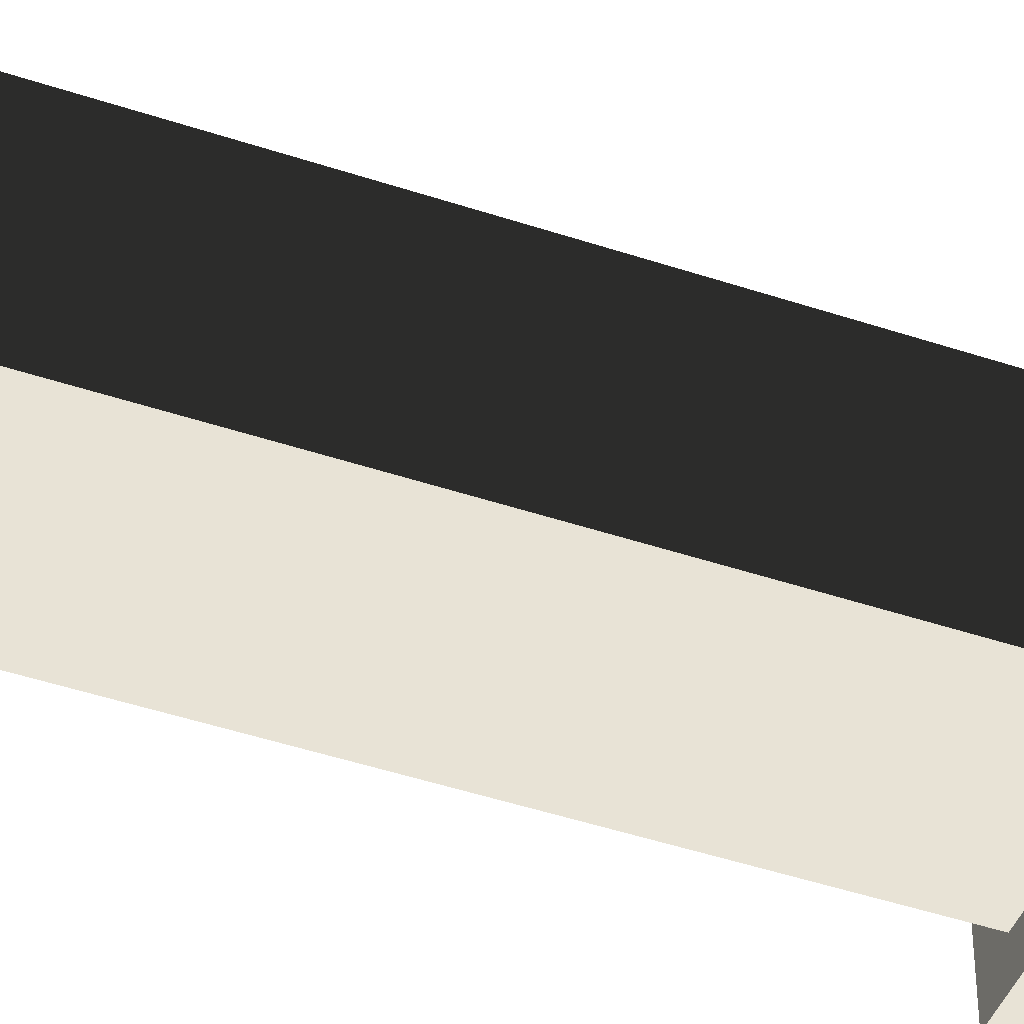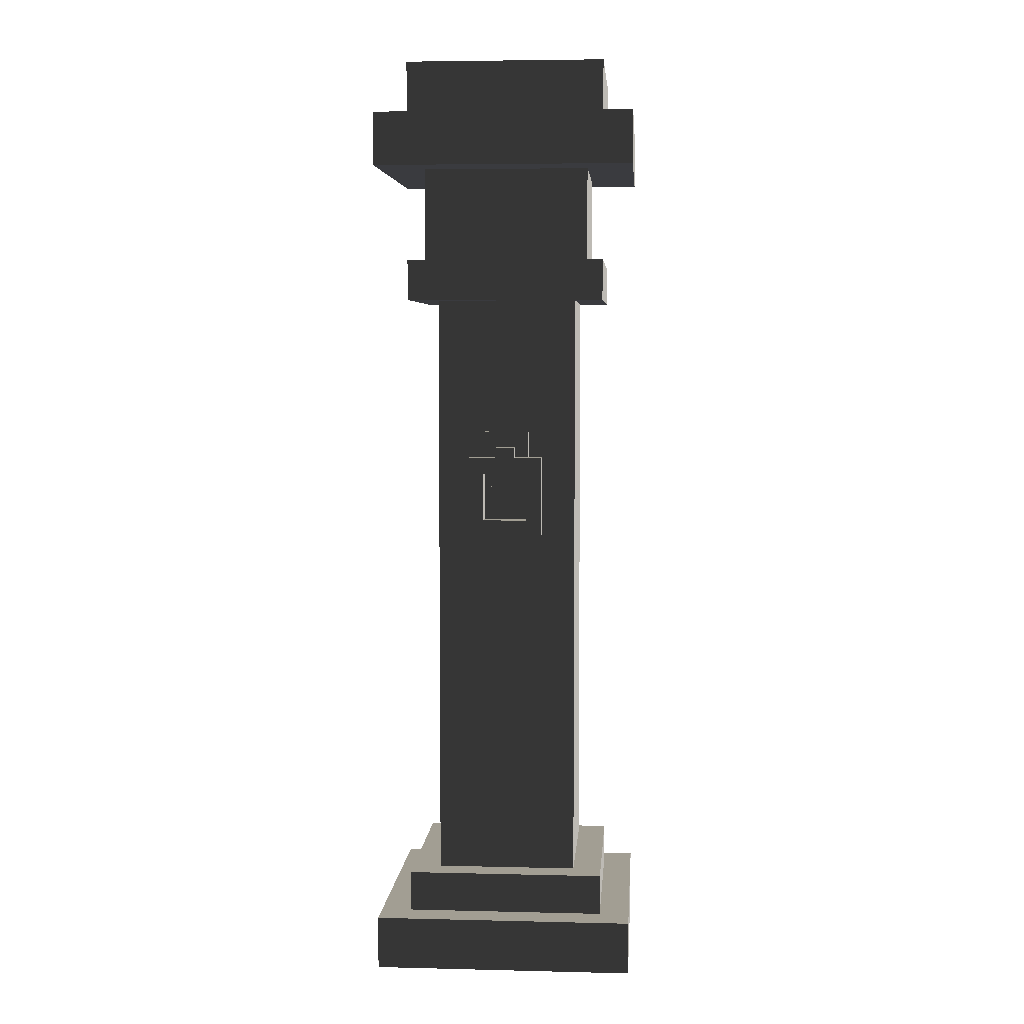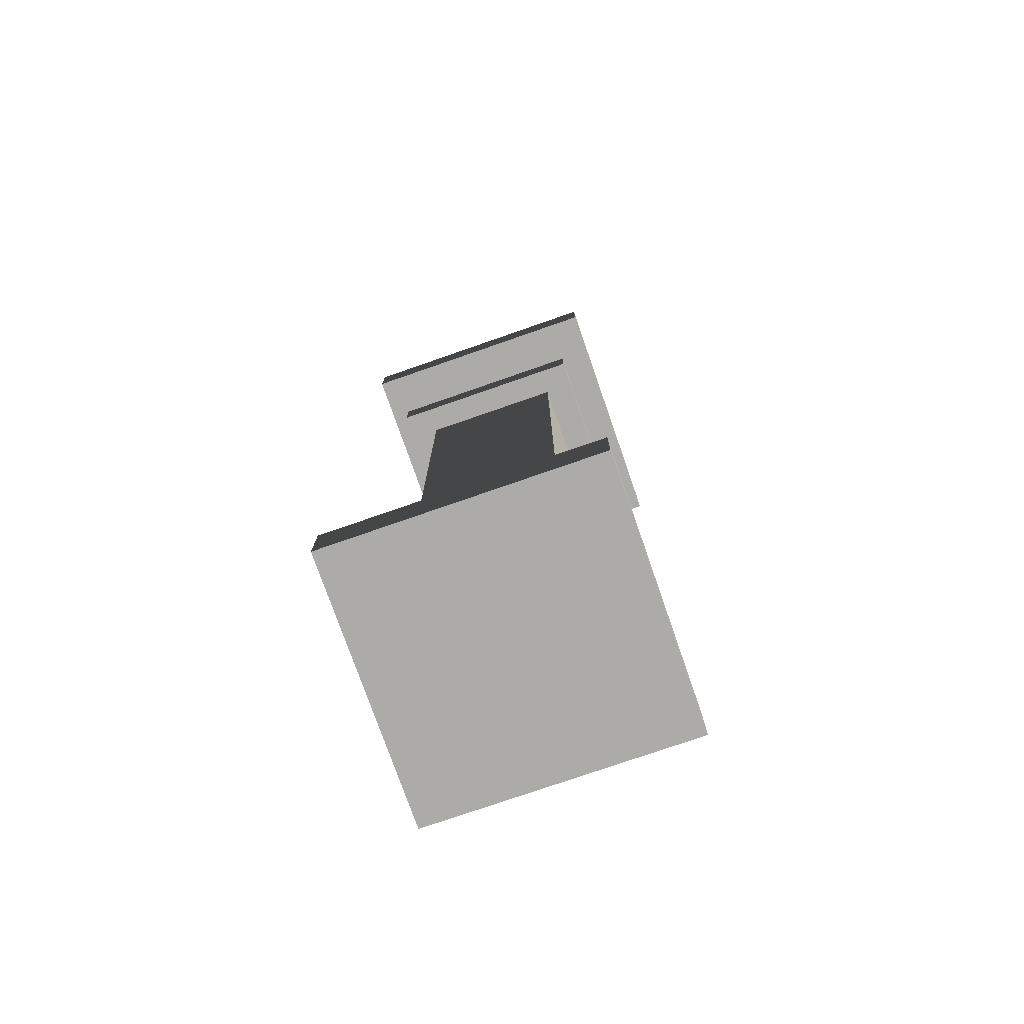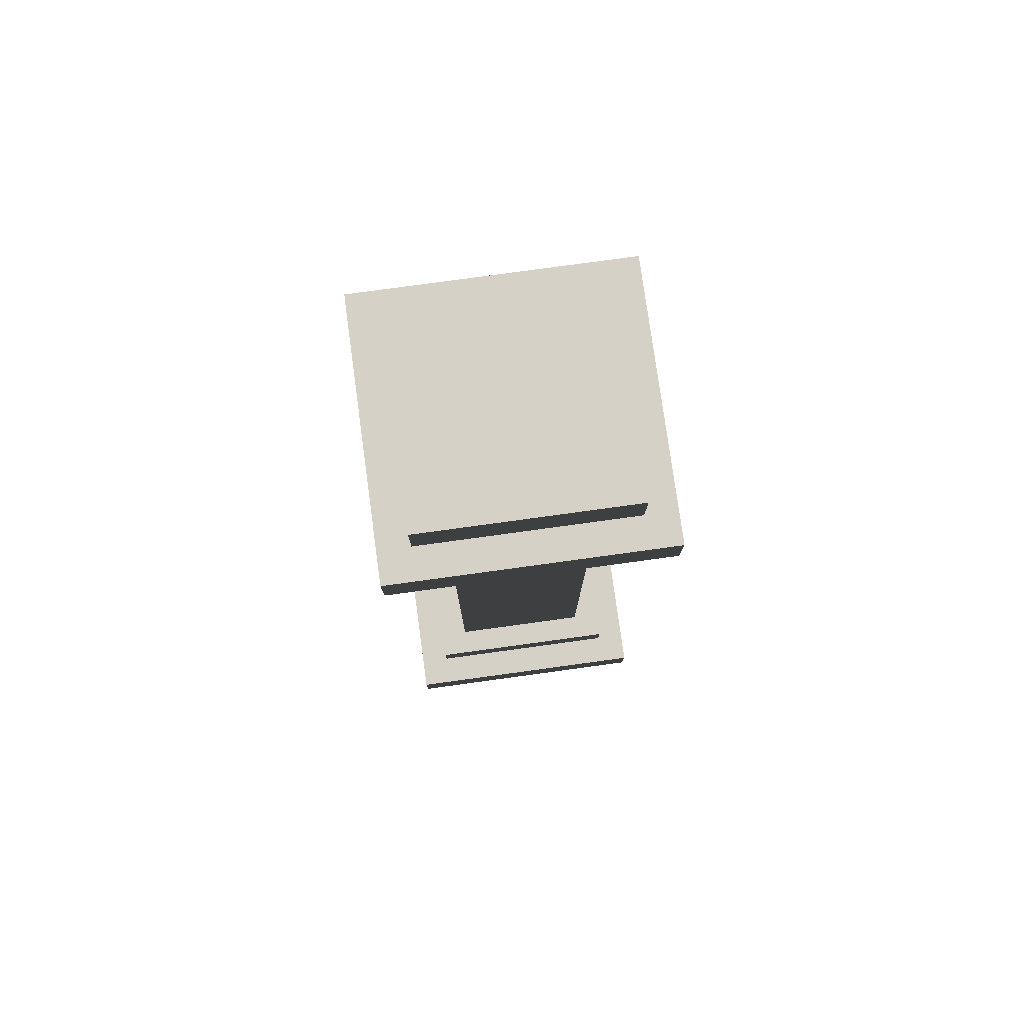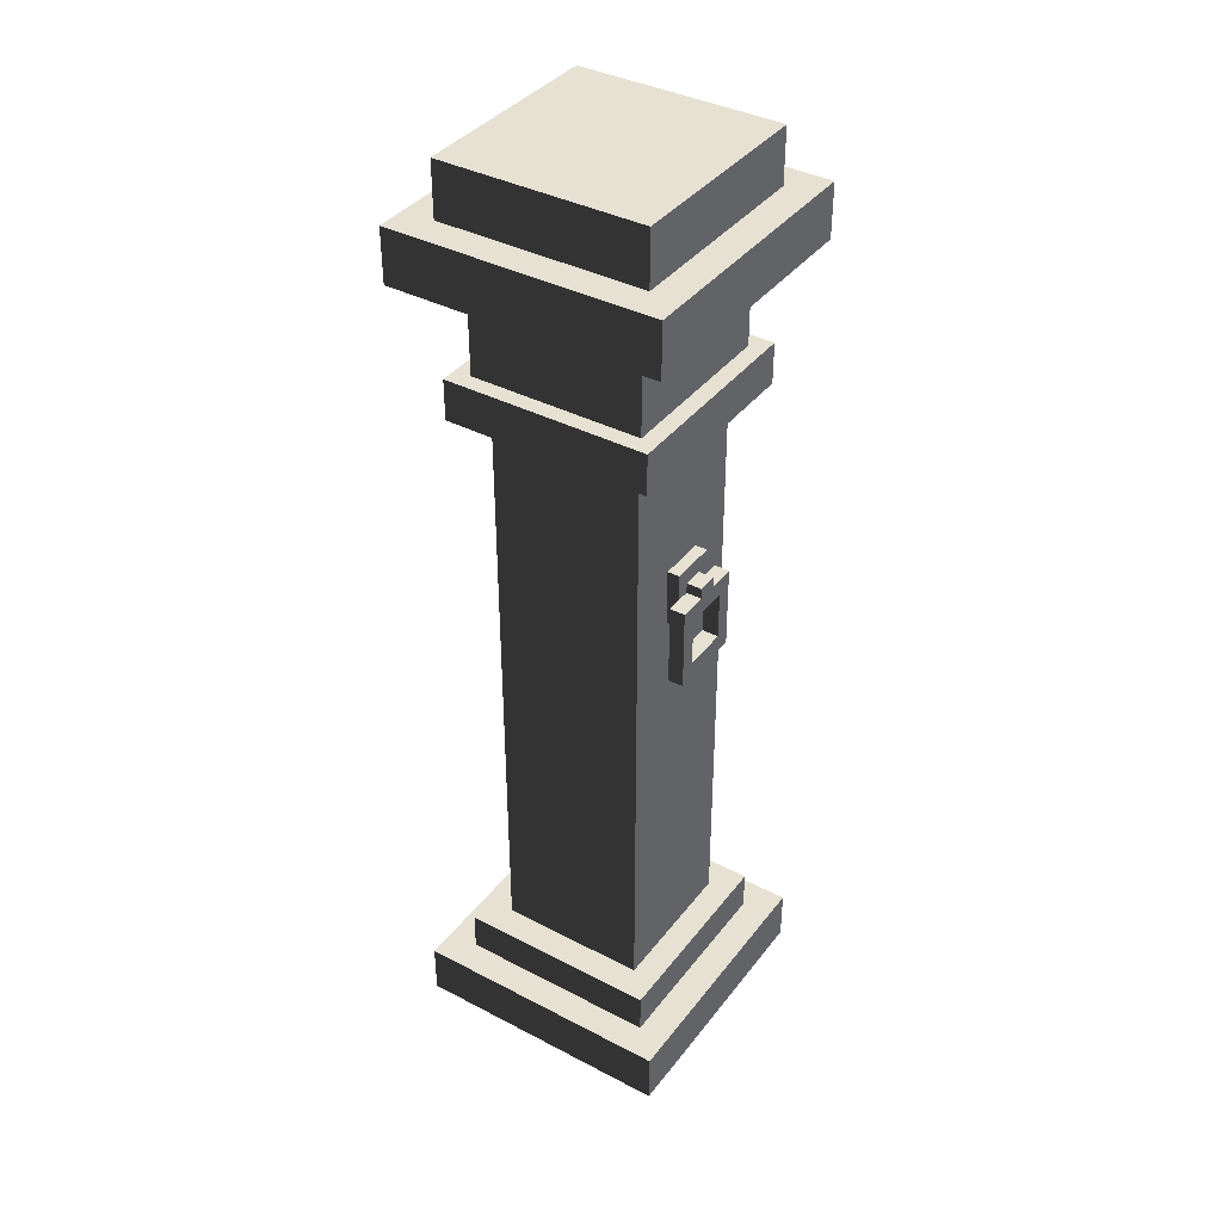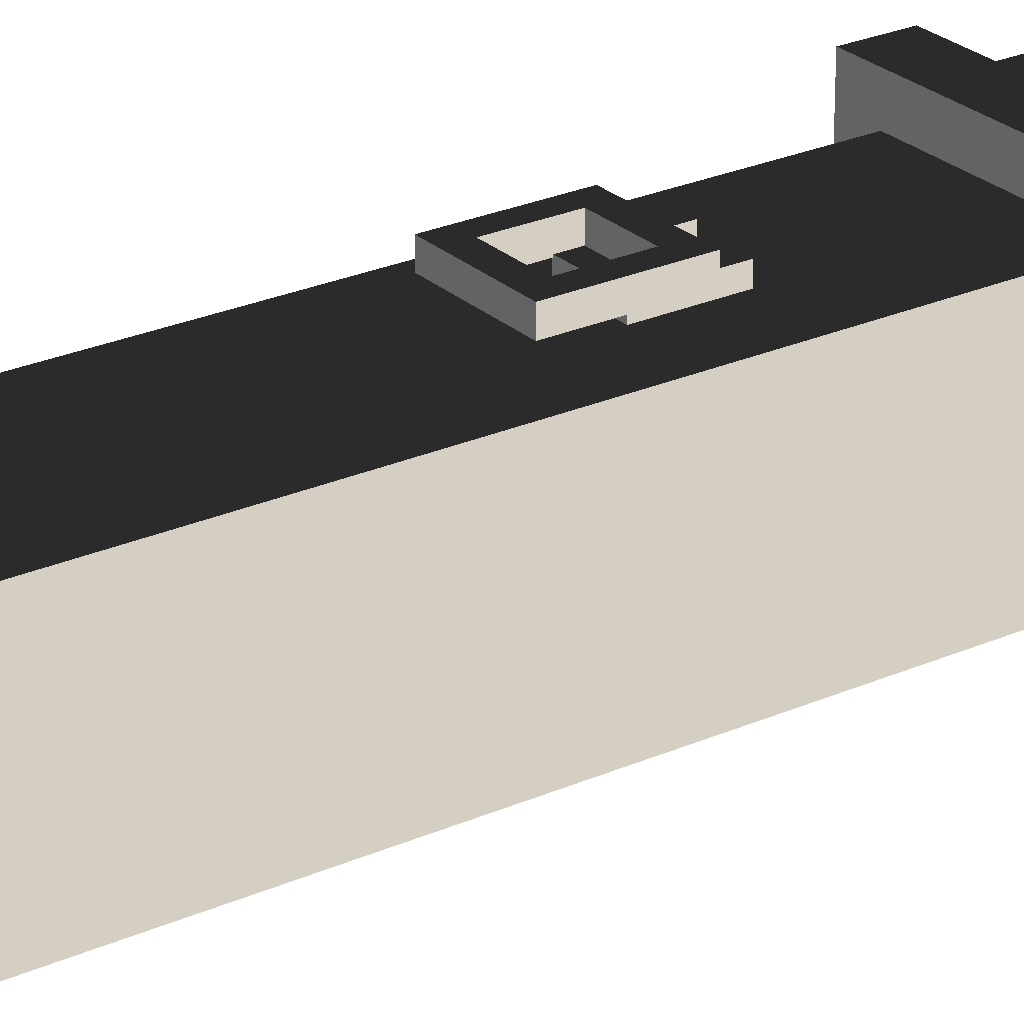
<metadata>
{"format":"obj","ext":"obj","renderer":"f3d","projection":"perspective","resolution":1024,"background":"white","views":[{"elev":-45.0,"azim":68.7,"up":"+Z"},{"elev":5.1,"azim":4.3,"up":"+Y"},{"elev":-76.3,"azim":-160.8,"up":"+Y"},{"elev":78.7,"azim":172.2,"up":"+Y"},{"elev":38.6,"azim":-56.7,"up":"+Y"},{"elev":25.7,"azim":54.6,"up":"+Z"}]}
</metadata>
<code>
v 0.6982 0.2828 0.6982
v -0.6982 0.2828 0.6982
v -0.6982 0.2828 -0.6982
v 0.6982 0.2828 -0.6982
v -0.6982 -1.482e-21 -0.6982
v -0.6982 -1.71e-16 0.6982
v 0.6982 2.045e-21 0.6982
v 0.6982 1.71e-16 -0.6982
v -0.5358 0.4998 -0.5358
v 0.5358 0.4998 -0.5358
v 0.5358 0.4998 0.5358
v -0.5358 0.4998 0.5358
v -0.5358 0.2828 0.5358
v -0.5358 0.4998 0.5358
v 0.5358 0.4998 0.5358
v 0.5358 0.2828 0.5358
v 0.5358 0.2828 0.5358
v 0.5358 0.4998 0.5358
v 0.5358 0.4998 -0.5358
v 0.5358 0.2828 -0.5358
v 0.5358 0.4998 -0.5358
v -0.5358 0.4998 -0.5358
v -0.5358 0.2828 -0.5358
v 0.5358 0.2828 -0.5358
v -0.5358 0.2828 -0.5358
v -0.5358 0.4998 -0.5358
v -0.5358 0.4998 0.5358
v -0.5358 0.2828 0.5358
v -0.5358 3.938 -0.5358
v 0.5358 3.938 -0.5358
v 0.5358 3.938 0.5358
v -0.5358 3.938 0.5358
v -0.5358 3.721 0.5358
v -0.5358 3.938 0.5358
v 0.5358 3.938 0.5358
v 0.5358 3.721 0.5358
v 0.5358 3.721 0.5358
v 0.5358 3.938 0.5358
v 0.5358 3.938 -0.5358
v 0.5358 3.721 -0.5358
v 0.5358 3.938 -0.5358
v -0.5358 3.938 -0.5358
v -0.5358 3.721 -0.5358
v 0.5358 3.721 -0.5358
v -0.5358 3.721 -0.5358
v -0.5358 3.938 -0.5358
v -0.5358 3.938 0.5358
v -0.5358 3.721 0.5358
v 0.5358 3.721 0.5358
v 0.5358 3.721 -0.5358
v -0.5358 3.721 -0.5358
v -0.5358 3.721 0.5358
v 0.6982 4.722 0.6982
v -0.6982 4.722 0.6982
v -0.6982 4.722 -0.6982
v 0.6982 4.722 -0.6982
v -0.6982 4.439 0.6982
v -0.6982 4.722 0.6982
v 0.6982 4.722 0.6982
v 0.6982 4.439 0.6982
v 0.6982 4.439 0.6982
v 0.6982 4.722 0.6982
v 0.6982 4.722 -0.6982
v 0.6982 4.439 -0.6982
v 0.6982 4.722 -0.6982
v -0.6982 4.722 -0.6982
v -0.6982 4.439 -0.6982
v 0.6982 4.439 -0.6982
v -0.6982 4.439 -0.6982
v -0.6982 4.722 -0.6982
v -0.6982 4.722 0.6982
v -0.6982 4.439 0.6982
v -0.6982 4.439 -0.6982
v -0.6982 4.439 0.6982
v 0.6982 4.439 0.6982
v 0.6982 4.439 -0.6982
v -0.5358 5.01 -0.5358
v 0.5358 5.01 -0.5358
v 0.5358 5.01 0.5358
v -0.5358 5.01 0.5358
v -0.5358 4.722 0.5358
v -0.5358 5.01 0.5358
v 0.5358 5.01 0.5358
v 0.5358 4.722 0.5358
v 0.5358 5.01 0.5358
v 0.5358 5.01 -0.5358
v 0.5358 4.722 -0.5358
v 0.5358 4.722 0.5358
v 0.5358 4.722 -0.5358
v 0.5358 5.01 -0.5358
v -0.5358 5.01 -0.5358
v -0.5358 4.722 -0.5358
v -0.5358 4.722 -0.5358
v -0.5358 5.01 -0.5358
v -0.5358 5.01 0.5358
v -0.5358 4.722 0.5358
v -0.4488 3.938 0.4488
v -0.4488 4.439 0.4488
v 0.4488 4.439 0.4488
v 0.4488 3.938 0.4488
v 0.4488 3.938 0.4488
v 0.4488 4.439 0.4488
v 0.4488 4.439 -0.4488
v 0.4488 3.938 -0.4488
v 0.4488 4.439 -0.4488
v -0.4488 4.439 -0.4488
v -0.4488 3.938 -0.4488
v 0.4488 3.938 -0.4488
v -0.4488 3.938 -0.4488
v -0.4488 4.439 -0.4488
v -0.4488 4.439 0.4488
v -0.4488 3.938 0.4488
v -0.3809 2.324 0.3957
v -0.3809 1.461 0.3957
v -0.3809 1.461 -0.3957
v -0.3809 2.324 -0.3957
v 0.3809 2.324 0.3957
v 0.3809 1.461 0.3957
v -0.3809 1.461 0.3957
v -0.3809 2.324 0.3957
v -0.3809 3.639 0.3957
v -0.3809 2.407 0.3957
v -0.3809 2.407 -0.3957
v -0.3809 3.639 -0.3957
v 0.3809 3.639 0.3957
v 0.3809 2.407 0.3957
v -0.3809 2.407 0.3957
v -0.3809 3.639 0.3957
v 0.3809 1.365 -0.3957
v 0.3809 0.4998 -0.3957
v 0.3809 0.4998 0.3957
v 0.3809 1.365 0.3957
v -0.3809 1.365 0.3957
v -0.3809 0.4998 0.3957
v -0.3809 0.4998 -0.3957
v -0.3809 1.365 -0.3957
v 0.3809 1.365 0.3957
v 0.3809 0.4998 0.3957
v -0.3809 0.4998 0.3957
v -0.3809 1.365 0.3957
v -0.1235 2.992 0.4593
v 0.1235 2.992 0.4593
v 0.1235 2.688 0.4593
v -0.1235 2.688 0.4593
v -0.1235 2.688 0.4593
v -0.1235 2.688 0.3957
v -0.1235 2.992 0.3957
v -0.1235 2.992 0.4593
v 0.1235 2.688 0.4593
v 0.1235 2.688 0.3957
v -0.1235 2.688 0.3957
v -0.1235 2.688 0.4593
v 0.1235 2.992 0.4593
v 0.1235 2.992 0.3957
v 0.1235 2.688 0.3957
v 0.1235 2.688 0.4593
v -0.1235 2.992 0.4593
v -0.1235 2.992 0.3957
v 0.1235 2.992 0.3957
v 0.1235 2.992 0.4593
v -0.2005 2.417 0.5394
v -0.2005 2.417 0.4593
v -0.2005 2.852 0.4593
v -0.2005 2.852 0.5394
v -0.2005 2.417 0.4593
v -0.2005 2.417 0.5394
v 0.2005 2.417 0.5394
v 0.2005 2.417 0.4593
v 0.2005 2.852 0.5394
v 0.2005 2.852 0.4593
v 0.2005 2.417 0.4593
v 0.2005 2.417 0.5394
v 0.05369 2.852 0.5394
v 0.05369 2.852 0.4593
v 0.2005 2.852 0.4593
v 0.2005 2.852 0.5394
v -0.2005 2.852 0.5394
v -0.2005 2.852 0.4593
v -0.05369 2.852 0.4593
v -0.05369 2.852 0.5394
v 0.05369 2.907 0.5394
v -0.05369 2.907 0.5394
v -0.05369 2.907 0.4593
v 0.05369 2.907 0.4593
v 0.05369 2.852 0.5394
v 0.05369 2.907 0.5394
v 0.05369 2.907 0.4593
v 0.05369 2.852 0.4593
v 0.05369 2.852 0.4593
v 0.05369 2.907 0.4593
v -0.05369 2.907 0.4593
v -0.05369 2.852 0.4593
v -0.05369 2.852 0.4593
v -0.05369 2.907 0.4593
v -0.05369 2.907 0.5394
v -0.05369 2.852 0.5394
v -0.05369 2.852 0.5394
v -0.05369 2.907 0.5394
v 0.05369 2.907 0.5394
v 0.05369 2.852 0.5394
v -0.119 2.763 0.5394
v 0.119 2.763 0.5394
v 0.2005 2.852 0.5394
v 0.2005 2.417 0.5394
v 0.119 2.505 0.5394
v -0.2005 2.417 0.5394
v -0.119 2.505 0.5394
v -0.2005 2.852 0.5394
v 0.3809 2.324 -0.3957
v 0.3809 1.461 -0.3957
v 0.3809 1.461 0.3957
v 0.3809 2.324 0.3957
v -0.3809 2.324 -0.3957
v -0.3809 1.461 -0.3957
v 0.3809 1.461 -0.3957
v 0.3809 2.324 -0.3957
v 0.3809 3.639 -0.3957
v 0.3809 2.407 -0.3957
v 0.3809 2.407 0.3957
v 0.3809 3.639 0.3957
v -0.3809 3.639 -0.3957
v -0.3809 2.407 -0.3957
v 0.3809 2.407 -0.3957
v 0.3809 3.639 -0.3957
v -0.3809 1.365 -0.3957
v -0.3809 0.4998 -0.3957
v 0.3809 0.4998 -0.3957
v 0.3809 1.365 -0.3957
v -0.3809 1.461 0.3957
v 0.3809 1.461 0.3957
v 0.3809 1.365 0.3957
v -0.3809 1.365 0.3957
v -0.3809 1.461 0.3957
v -0.3809 1.365 0.3957
v -0.3809 1.365 -0.3957
v -0.3809 1.461 -0.3957
v 0.3809 1.461 -0.3957
v -0.3809 1.461 -0.3957
v -0.3809 1.365 -0.3957
v 0.3809 1.365 -0.3957
v 0.3809 1.461 -0.3957
v 0.3809 1.365 -0.3957
v 0.3809 1.365 0.3957
v 0.3809 1.461 0.3957
v -0.3809 2.407 0.3957
v 0.3809 2.407 0.3957
v 0.3809 2.324 0.3957
v -0.3809 2.324 0.3957
v -0.3809 2.407 0.3957
v -0.3809 2.324 0.3957
v -0.3809 2.324 -0.3957
v -0.3809 2.407 -0.3957
v 0.3809 2.407 -0.3957
v -0.3809 2.407 -0.3957
v -0.3809 2.324 -0.3957
v 0.3809 2.324 -0.3957
v 0.3809 2.407 -0.3957
v 0.3809 2.324 -0.3957
v 0.3809 2.324 0.3957
v 0.3809 2.407 0.3957
v 0.3809 3.721 0.3957
v 0.3809 3.639 0.3957
v -0.3809 3.639 0.3957
v -0.3809 3.721 0.3957
v -0.3809 3.721 0.3957
v -0.3809 3.639 0.3957
v -0.3809 3.639 -0.3957
v -0.3809 3.721 -0.3957
v -0.3809 3.721 -0.3957
v -0.3809 3.639 -0.3957
v 0.3809 3.639 -0.3957
v 0.3809 3.721 -0.3957
v 0.3809 3.721 -0.3957
v 0.3809 3.639 -0.3957
v 0.3809 3.639 0.3957
v 0.3809 3.721 0.3957
v -0.119 2.763 0.5394
v -0.119 2.763 0.4527
v -0.119 2.505 0.4527
v -0.119 2.505 0.5394
v -0.119 2.505 0.5394
v -0.119 2.505 0.4527
v 0.119 2.505 0.4527
v 0.119 2.505 0.5394
v 0.119 2.505 0.5394
v 0.119 2.505 0.4527
v 0.119 2.763 0.4527
v 0.119 2.763 0.5394
v 0.119 2.763 0.5394
v 0.119 2.763 0.4527
v -0.119 2.763 0.4527
v -0.119 2.763 0.5394
v -0.6982 -1.71e-16 0.6982
v -0.6982 0.2828 0.6982
v 0.6982 0.2828 0.6982
v 0.6982 2.045e-21 0.6982
v -0.6982 -1.482e-21 -0.6982
v -0.6982 0.2828 -0.6982
v -0.6982 0.2828 0.6982
v -0.6982 -1.71e-16 0.6982
v 0.6982 0.2828 -0.6982
v -0.6982 0.2828 -0.6982
v -0.6982 -1.482e-21 -0.6982
v 0.6982 1.71e-16 -0.6982
v 0.6982 2.045e-21 0.6982
v 0.6982 0.2828 0.6982
v 0.6982 0.2828 -0.6982
v 0.6982 1.71e-16 -0.6982
g SD_Env_Pillar_Stone_56_2938_229
f 1 3 2
f 1 4 3
f 5 7 6
f 5 8 7
f 9 11 10
f 9 12 11
f 13 15 14
f 13 16 15
f 17 19 18
f 17 20 19
f 21 23 22
f 21 24 23
f 25 27 26
f 25 28 27
f 29 31 30
f 29 32 31
f 33 35 34
f 33 36 35
f 37 39 38
f 37 40 39
f 41 43 42
f 41 44 43
f 45 47 46
f 45 48 47
f 49 51 50
f 49 52 51
f 53 55 54
f 53 56 55
f 57 59 58
f 57 60 59
f 61 63 62
f 61 64 63
f 65 67 66
f 65 68 67
f 69 71 70
f 69 72 71
f 73 75 74
f 73 76 75
f 77 79 78
f 77 80 79
f 81 83 82
f 81 84 83
f 85 87 86
f 85 88 87
f 89 91 90
f 89 92 91
f 93 95 94
f 93 96 95
f 97 99 98
f 97 100 99
f 101 103 102
f 101 104 103
f 105 107 106
f 105 108 107
f 109 111 110
f 109 112 111
f 113 115 114
f 113 116 115
f 117 119 118
f 117 120 119
f 121 123 122
f 121 124 123
f 125 127 126
f 125 128 127
f 129 131 130
f 129 132 131
f 133 135 134
f 133 136 135
f 137 139 138
f 137 140 139
f 141 143 142
f 141 144 143
f 145 147 146
f 145 148 147
f 149 151 150
f 149 152 151
f 153 155 154
f 153 156 155
f 157 159 158
f 157 160 159
f 161 163 162
f 161 164 163
f 165 167 166
f 165 168 167
f 169 171 170
f 169 172 171
f 173 175 174
f 173 176 175
f 177 179 178
f 177 180 179
f 181 183 182
f 181 184 183
f 185 187 186
f 185 188 187
f 189 191 190
f 189 192 191
f 193 195 194
f 193 196 195
f 197 199 198
f 197 200 199
f 201 200 197
f 202 200 201
f 200 202 203
f 204 203 202
f 204 202 205
f 206 204 205
f 206 205 207
f 208 207 201
f 208 206 207
f 201 197 208
f 209 211 210
f 209 212 211
f 213 215 214
f 213 216 215
f 217 219 218
f 217 220 219
f 221 223 222
f 221 224 223
f 225 227 226
f 225 228 227
f 229 231 230
f 229 232 231
f 233 235 234
f 233 236 235
f 237 239 238
f 237 240 239
f 241 243 242
f 241 244 243
f 245 247 246
f 245 248 247
f 249 251 250
f 249 252 251
f 253 255 254
f 253 256 255
f 257 259 258
f 257 260 259
f 261 263 262
f 261 264 263
f 265 267 266
f 265 268 267
f 269 271 270
f 269 272 271
f 273 275 274
f 273 276 275
f 277 279 278
f 277 280 279
f 281 283 282
f 281 284 283
f 285 287 286
f 285 288 287
f 289 291 290
f 289 292 291
f 293 295 294
f 293 296 295
f 297 299 298
f 297 300 299
f 301 303 302
f 301 304 303
f 305 307 306
f 305 308 307

</code>
